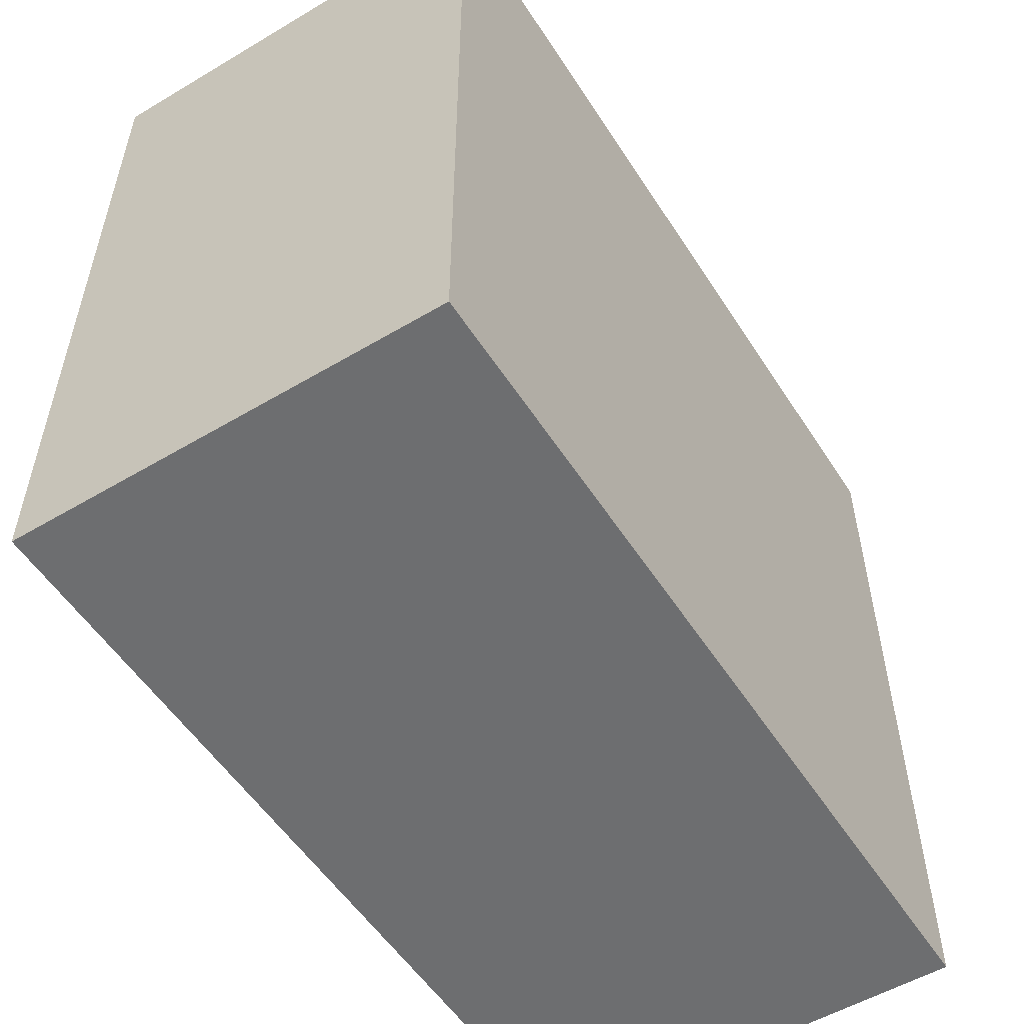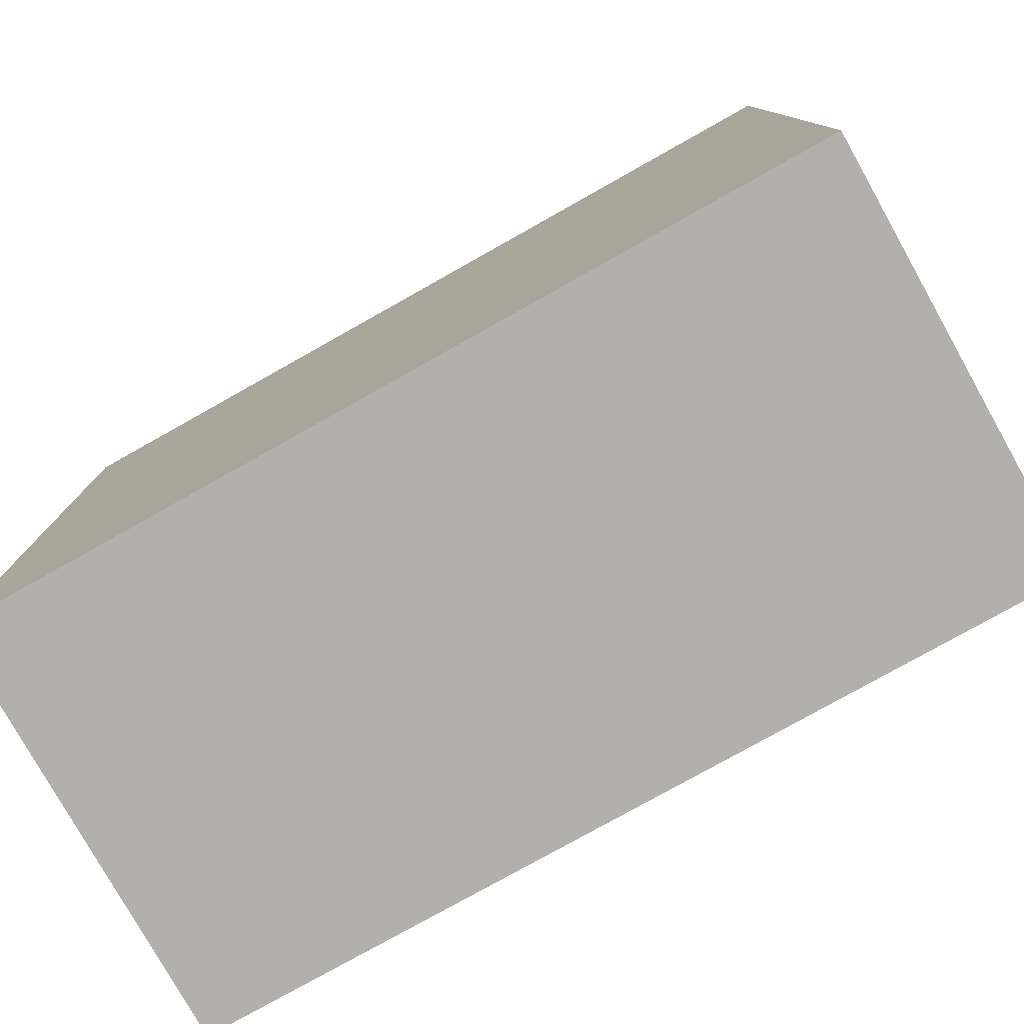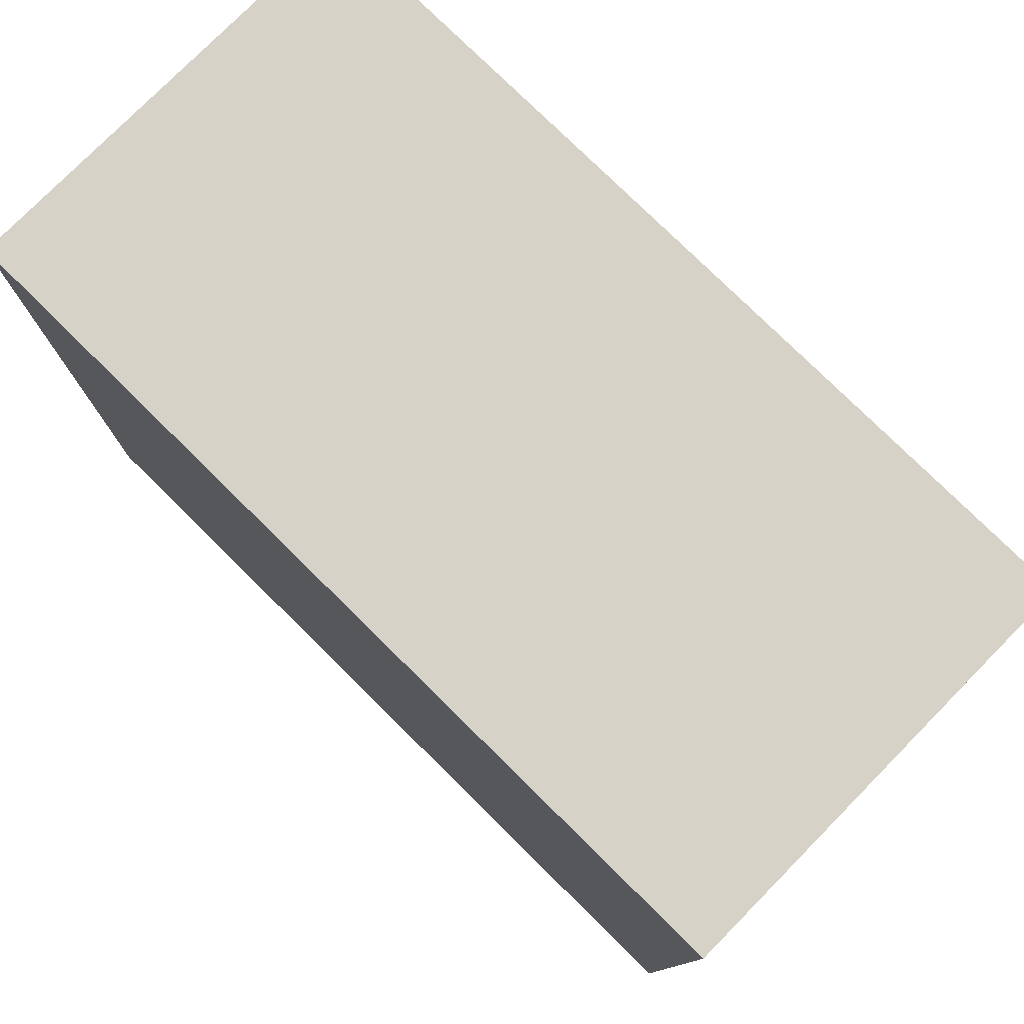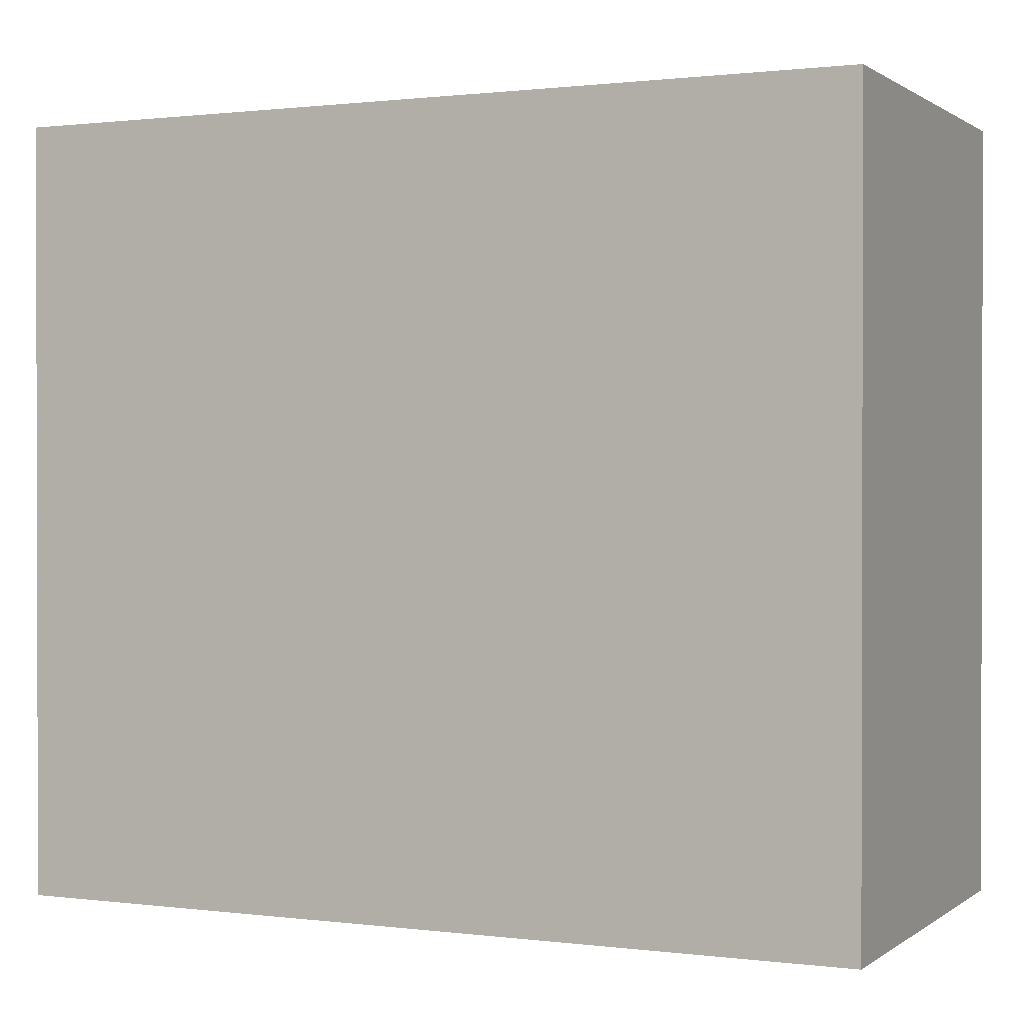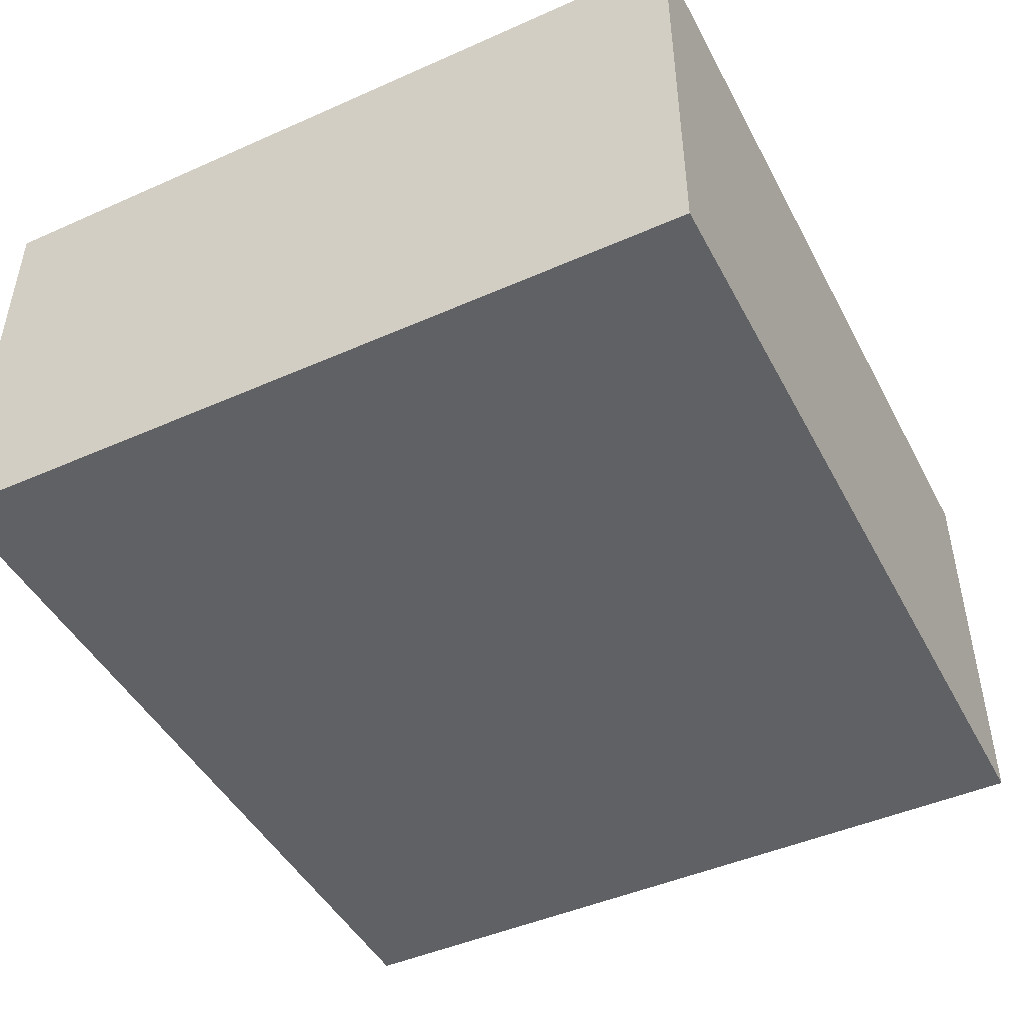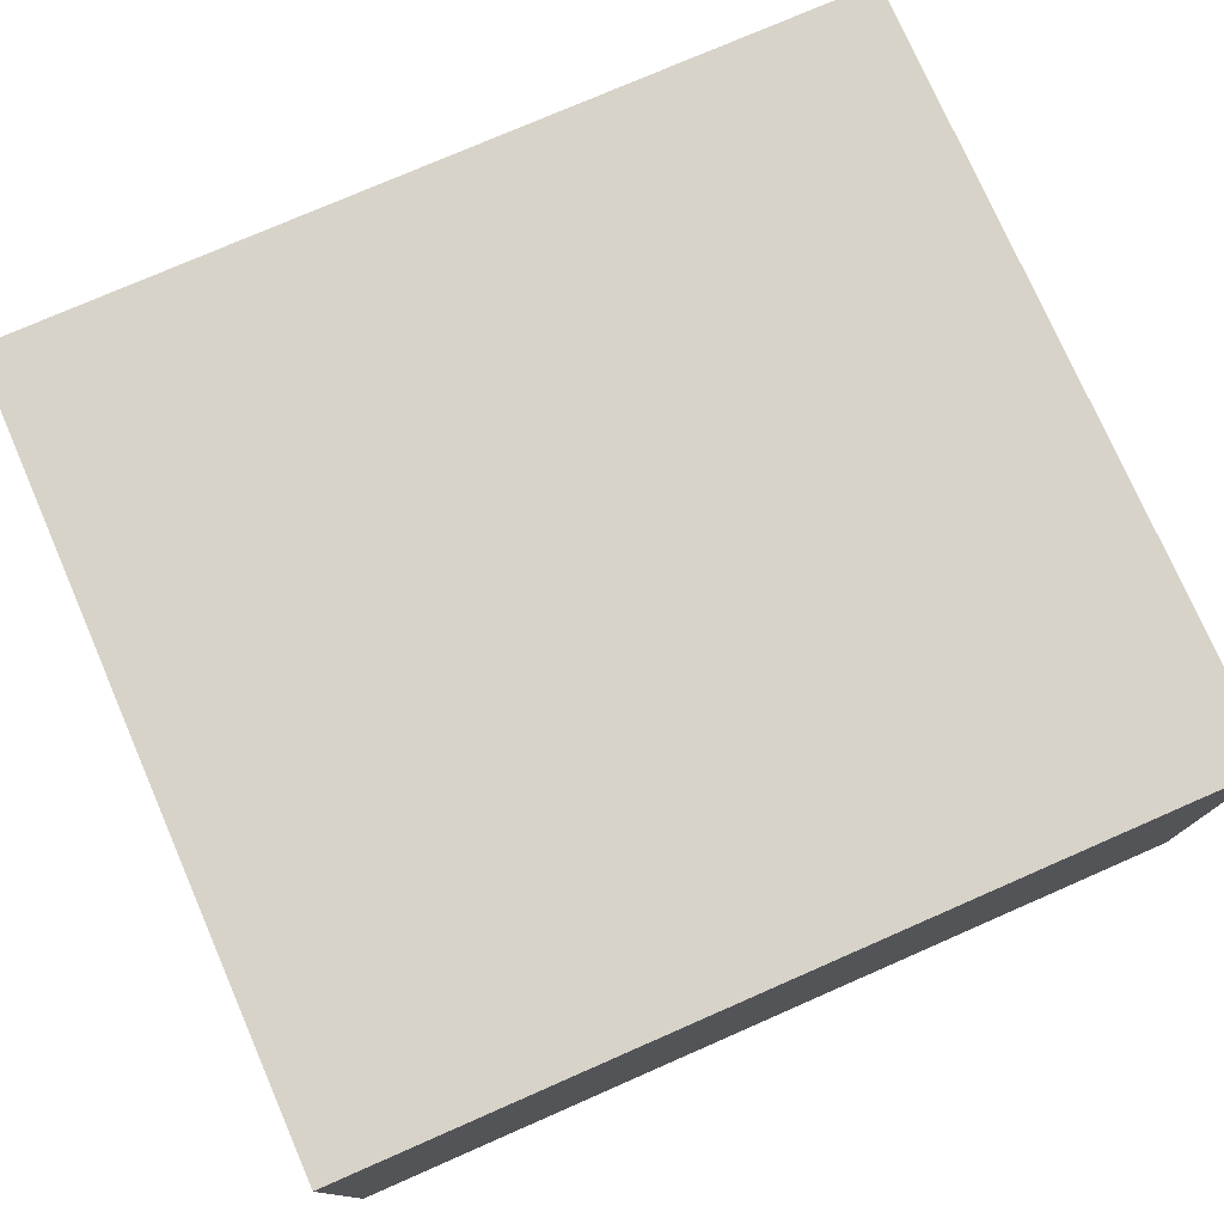
<metadata>
{"format":"obj","ext":"obj","renderer":"f3d","projection":"perspective","resolution":1024,"background":"white","views":[{"elev":-54.2,"azim":-57.8,"up":"+Y"},{"elev":-78.7,"azim":29.3,"up":"+Y"},{"elev":78.0,"azim":44.6,"up":"+Y"},{"elev":0.8,"azim":-155.1,"up":"+Y"},{"elev":-46.3,"azim":-63.2,"up":"+Z"},{"elev":76.4,"azim":156.4,"up":"+Z"}]}
</metadata>
<code>
v -105.5 227.4 -52.95
v -105.5 264.2 -52.95
v -105.5 227.4 -32.65
v -105.5 264.2 -32.65
v -105.5 227.4 -32.65
v -105.5 264.2 -32.65
v -64.7 227.4 -32.65
v -64.7 264.2 -32.65
v -64.7 227.4 -32.65
v -64.7 264.2 -32.65
v -64.7 227.4 -52.95
v -64.7 264.2 -52.95
v -64.7 227.4 -52.95
v -64.7 264.2 -52.95
v -105.5 227.4 -52.95
v -105.5 264.2 -52.95
v -105.5 227.4 -52.95
v -105.5 227.4 -32.65
v -64.7 227.4 -32.65
v -64.7 227.4 -52.95
v -105.5 264.2 -52.95
v -105.5 264.2 -32.65
v -64.7 264.2 -32.65
v -64.7 264.2 -52.95
f 1 3 4 2
f 5 7 8 6
f 9 11 12 10
f 13 15 16 14
f 17 20 19
f 19 18 17
f 21 23 24
f 23 21 22

</code>
